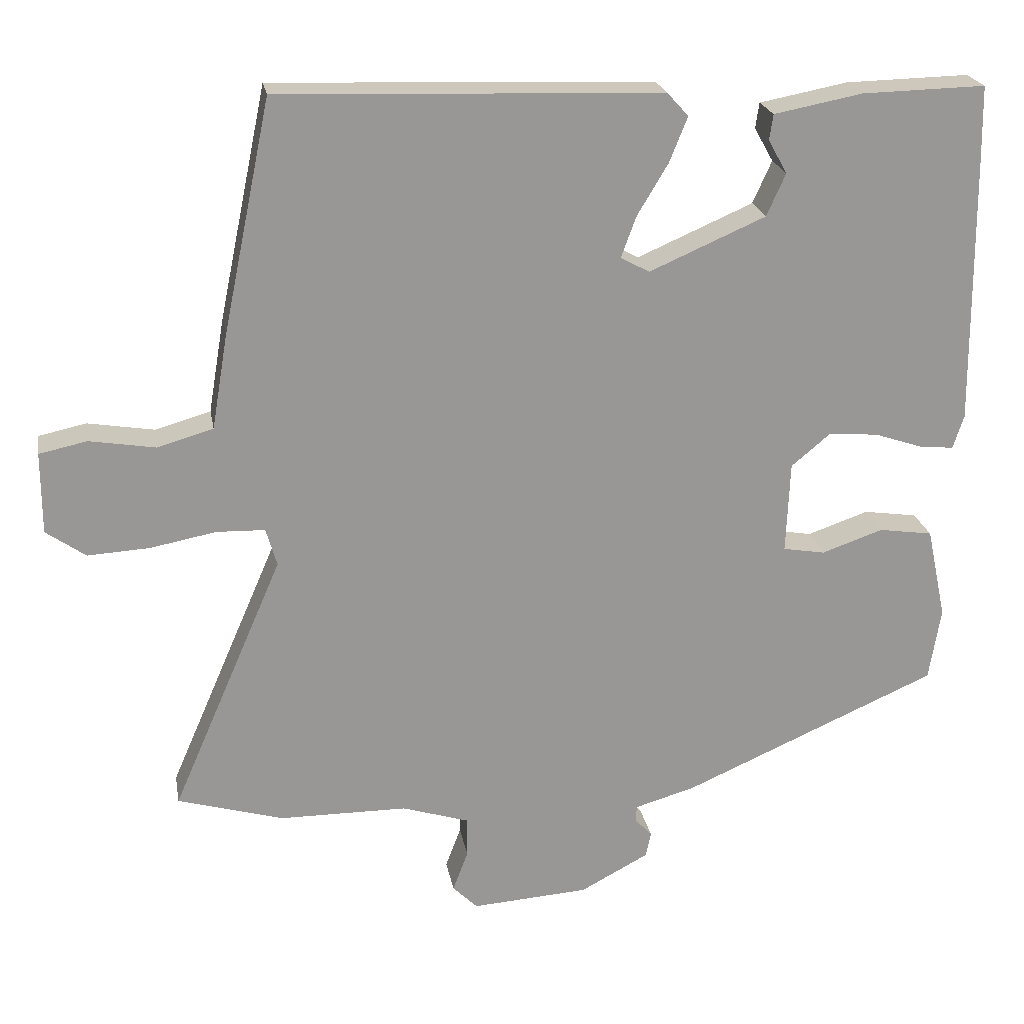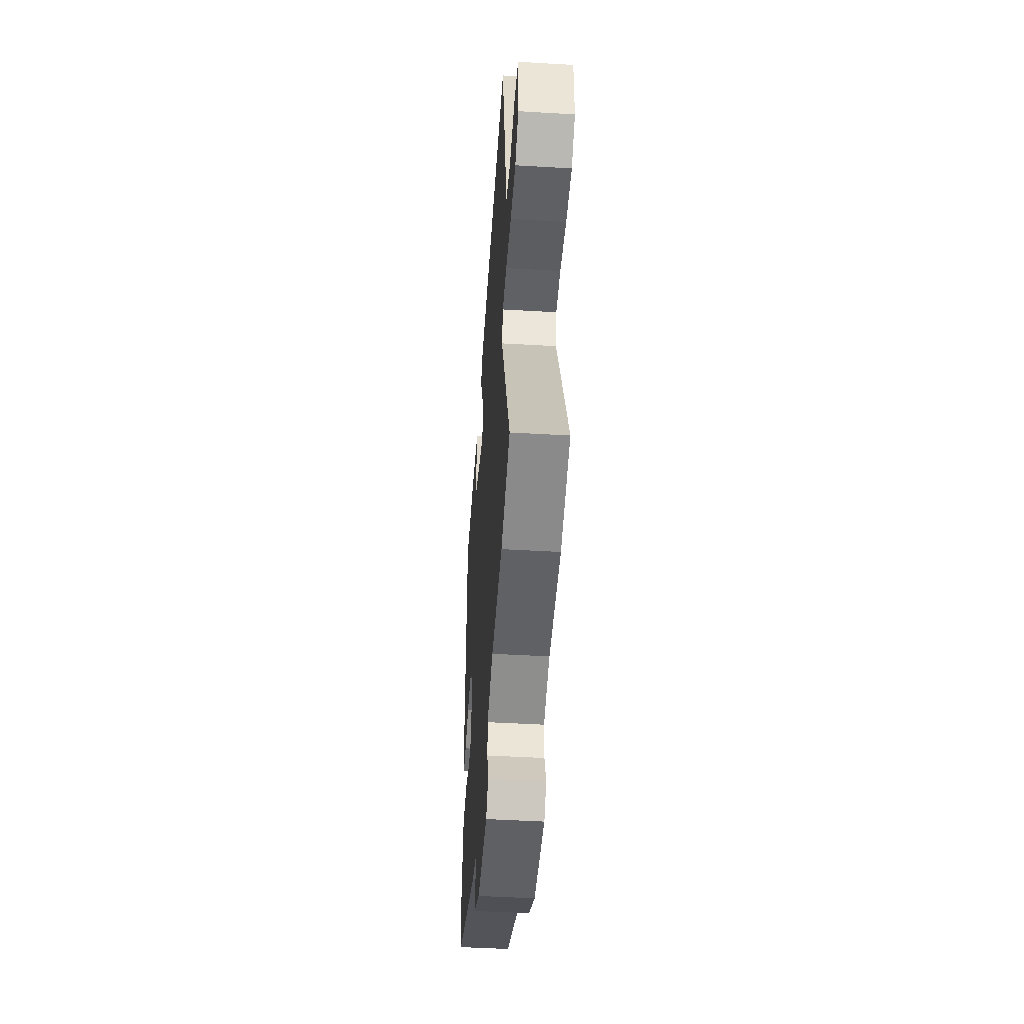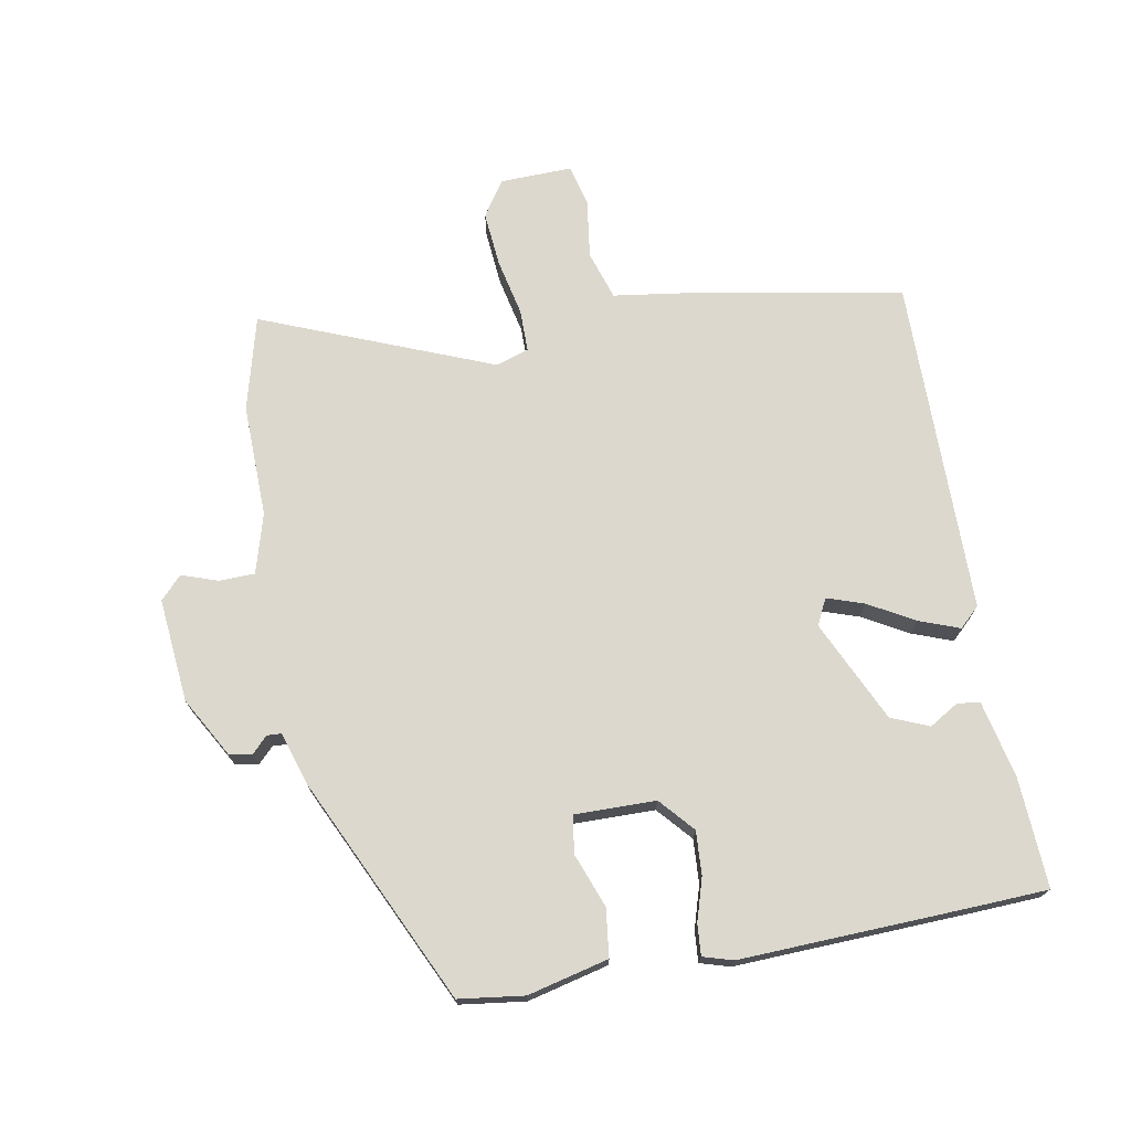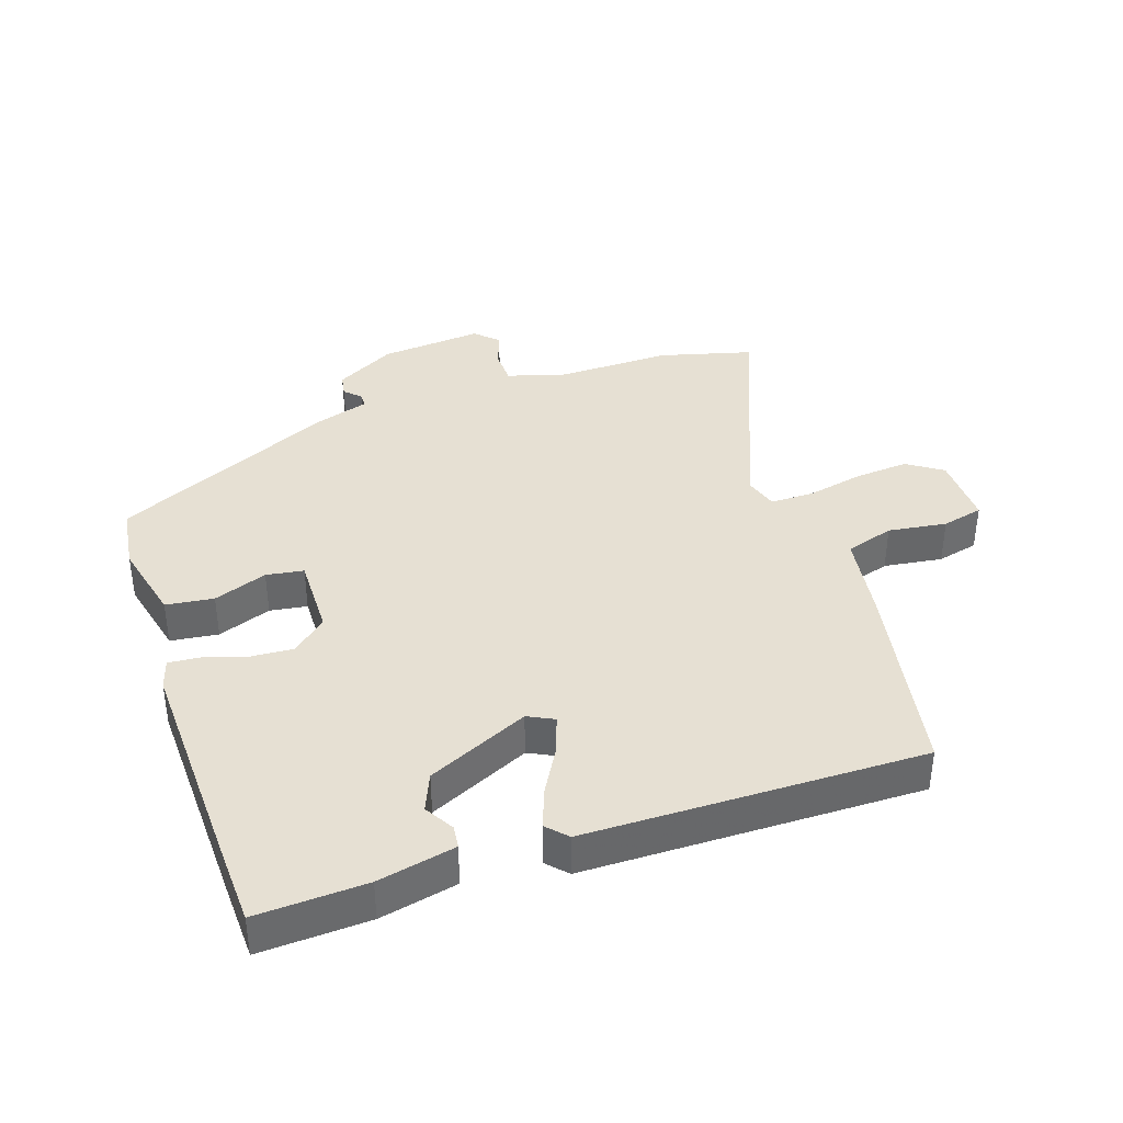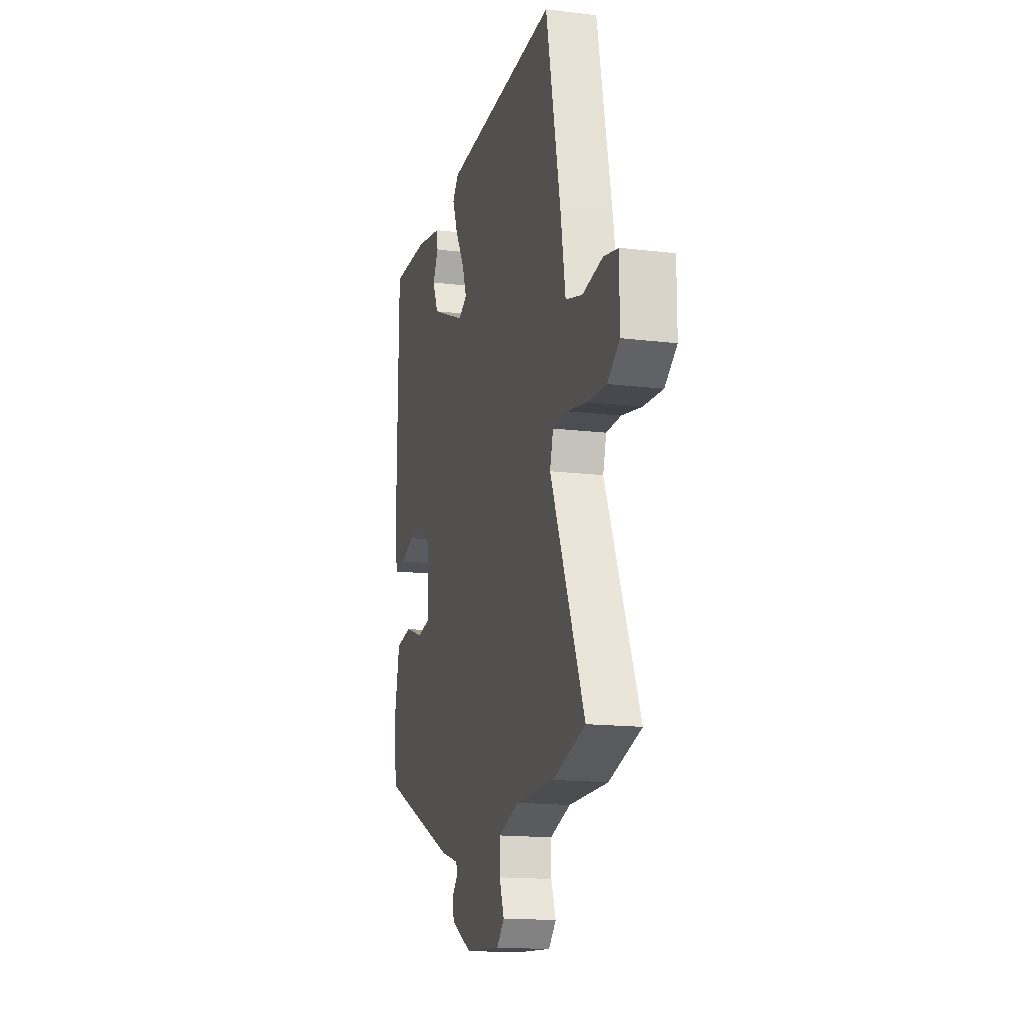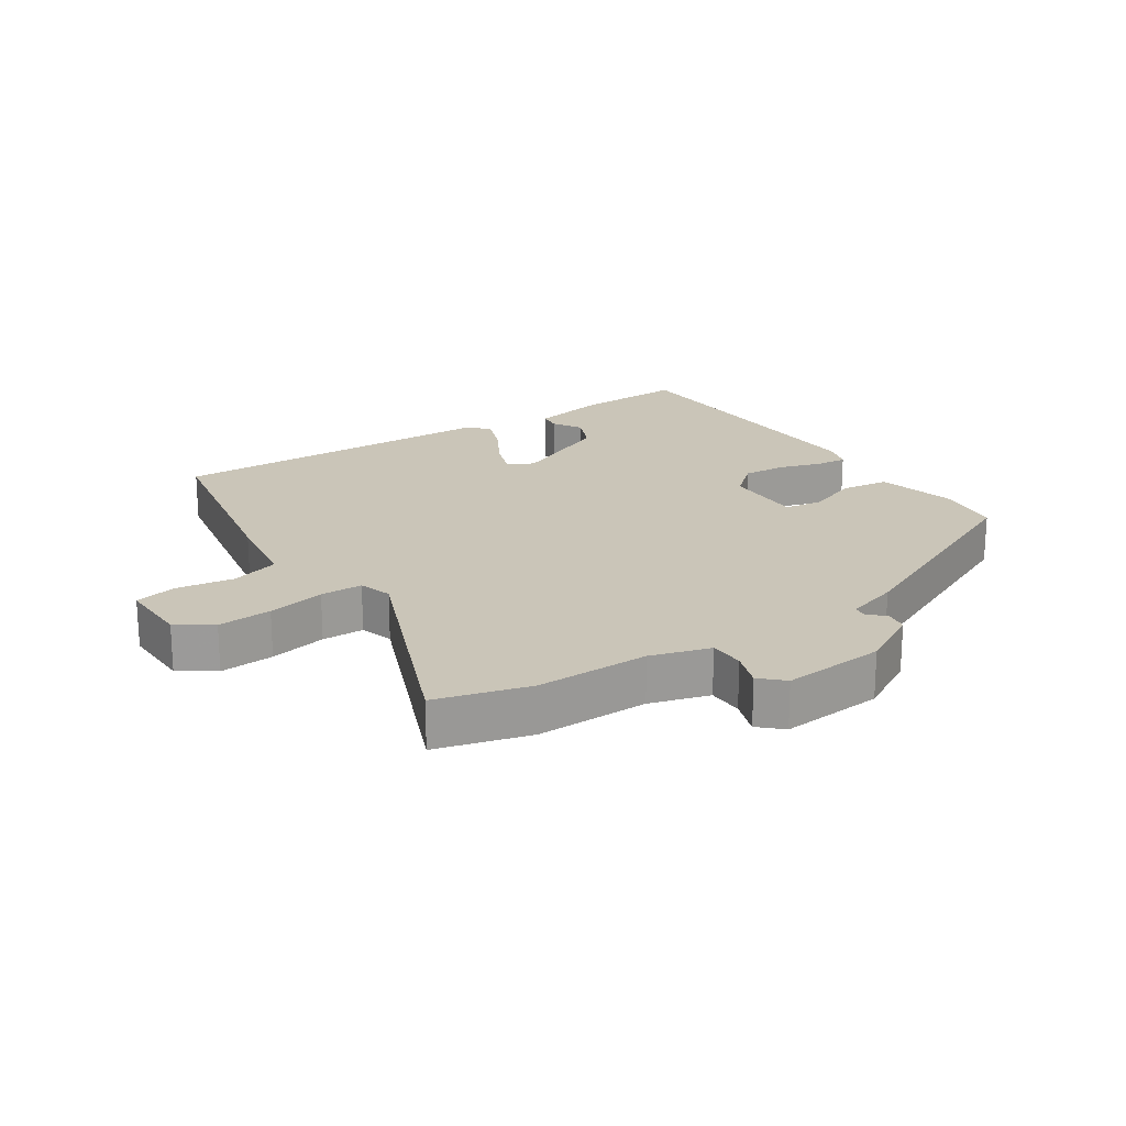
<metadata>
{"format":"obj","ext":"obj","renderer":"f3d","projection":"perspective","resolution":1024,"background":"white","views":[{"elev":22.1,"azim":170.0,"up":"+Z"},{"elev":-47.3,"azim":86.2,"up":"+Z"},{"elev":72.4,"azim":-101.8,"up":"+Y"},{"elev":38.5,"azim":-19.9,"up":"+Y"},{"elev":-15.8,"azim":75.7,"up":"+Z"},{"elev":20.4,"azim":145.4,"up":"+Y"}]}
</metadata>
<code>
v -0.478 0.07 -0.361
v -0.494 0.07 -0.26
v -0.467 0.07 -0.134
v -0.393 0.07 -0.123
v -0.309 0.07 -0.152
v -0.251 0.07 -0.142
v -0.256 0.07 -0.016
v -0.31 0.07 0.029
v -0.378 0.07 0.023
v -0.443 0.07 0.001
v -0.491 0.07 -0.004
v -0.506 0.07 0.042
v -0.502 0.07 0.405
v -0.5 0.07 0.513
v -0.33 0.07 0.509
v -0.209 0.07 0.486
v -0.204 0.07 0.451
v -0.23 0.07 0.405
v -0.204 0.07 0.347
v -0.045 0.07 0.278
v -0.005 0.07 0.299
v -0.026 0.07 0.356
v -0.068 0.07 0.426
v -0.093 0.07 0.488
v -0.064 0.07 0.52
v 0.459 0.07 0.538
v 0.525 0.07 0.221
v 0.547 0.07 0.091
v 0.623 0.07 0.069
v 0.714 0.07 0.084
v 0.779 0.07 0.07
v 0.779 0.07 -0.042
v 0.725 0.07 -0.08
v 0.64 0.07 -0.075
v 0.55 0.07 -0.058
v 0.484 0.07 -0.06
v 0.469 0.07 -0.112
v 0.622 0.07 -0.465
v 0.477 0.07 -0.507
v 0.301 0.07 -0.508
v 0.209 0.07 -0.537
v 0.209 0.07 -0.592
v 0.23 0.07 -0.648
v 0.196 0.07 -0.682
v 0.035 0.07 -0.671
v -0.059 0.07 -0.621
v -0.066 0.07 -0.586
v -0.042 0.07 -0.561
v -0.044 0.07 -0.539
v -0.127 0.07 -0.515
v -0.478 0 -0.361
v -0.494 0 -0.26
v -0.467 0 -0.134
v -0.393 0 -0.123
v -0.309 0 -0.152
v -0.251 0 -0.142
v -0.256 0 -0.016
v -0.31 0 0.029
v -0.378 0 0.023
v -0.443 0 0.001
v -0.491 0 -0.004
v -0.506 0 0.042
v -0.502 0 0.405
v -0.5 0 0.513
v -0.33 0 0.509
v -0.209 0 0.486
v -0.204 0 0.451
v -0.23 0 0.405
v -0.204 0 0.347
v -0.045 0 0.278
v -0.005 0 0.299
v -0.026 0 0.356
v -0.068 0 0.426
v -0.093 0 0.488
v -0.064 0 0.52
v 0.459 0 0.538
v 0.525 0 0.221
v 0.547 0 0.091
v 0.623 0 0.069
v 0.714 0 0.084
v 0.779 0 0.07
v 0.779 0 -0.042
v 0.725 0 -0.08
v 0.64 0 -0.075
v 0.55 0 -0.058
v 0.484 0 -0.06
v 0.469 0 -0.112
v 0.622 0 -0.465
v 0.477 0 -0.507
v 0.301 0 -0.508
v 0.209 0 -0.537
v 0.209 0 -0.592
v 0.23 0 -0.648
v 0.196 0 -0.682
v 0.035 0 -0.671
v -0.059 0 -0.621
v -0.066 0 -0.586
v -0.042 0 -0.561
v -0.044 0 -0.539
v -0.127 0 -0.515
f 3 4 5
f 2 3 5
f 1 2 5
f 50 1 5
f 49 50 5
f 46 47 48
f 45 46 48
f 44 45 48
f 43 44 48
f 42 43 48
f 41 42 48 49
f 49 5 6
f 41 49 6
f 40 41 6
f 40 6 7
f 39 40 7
f 38 39 7
f 37 38 7
f 33 34 35
f 32 33 35
f 31 32 35
f 30 31 35
f 29 30 35
f 28 29 35 36
f 27 28 36
f 26 27 36
f 25 26 36
f 24 25 36
f 23 24 36
f 22 23 36
f 21 22 36 37
f 16 17 18
f 15 16 18
f 14 15 18
f 13 14 18
f 12 13 18
f 11 12 18
f 11 18 19
f 10 11 19
f 9 10 19
f 8 9 19 20
f 20 21 37
f 8 20 37
f 7 8 37
f 55 54 53
f 55 53 52
f 55 52 51
f 55 51 100
f 55 100 99
f 98 97 96
f 98 96 95
f 98 95 94
f 98 94 93
f 98 93 92
f 99 98 92 91
f 56 55 99
f 56 99 91
f 56 91 90
f 57 56 90
f 57 90 89
f 57 89 88
f 57 88 87
f 85 84 83
f 85 83 82
f 85 82 81
f 85 81 80
f 85 80 79
f 86 85 79 78
f 86 78 77
f 86 77 76
f 86 76 75
f 86 75 74
f 86 74 73
f 86 73 72
f 87 86 72 71
f 68 67 66
f 68 66 65
f 68 65 64
f 68 64 63
f 68 63 62
f 68 62 61
f 69 68 61
f 69 61 60
f 69 60 59
f 70 69 59 58
f 87 71 70
f 87 70 58
f 87 58 57
f 1 51 52 2
f 2 52 53 3
f 3 53 54 4
f 4 54 55 5
f 5 55 56 6
f 6 56 57 7
f 7 57 58 8
f 8 58 59 9
f 9 59 60 10
f 10 60 61 11
f 11 61 62 12
f 12 62 63 13
f 13 63 64 14
f 14 64 65 15
f 15 65 66 16
f 16 66 67 17
f 17 67 68 18
f 18 68 69 19
f 19 69 70 20
f 20 70 71 21
f 21 71 72 22
f 22 72 73 23
f 23 73 74 24
f 24 74 75 25
f 25 75 76 26
f 26 76 77 27
f 27 77 78 28
f 28 78 79 29
f 29 79 80 30
f 30 80 81 31
f 31 81 82 32
f 32 82 83 33
f 33 83 84 34
f 34 84 85 35
f 35 85 86 36
f 36 86 87 37
f 37 87 88 38
f 38 88 89 39
f 39 89 90 40
f 40 90 91 41
f 41 91 92 42
f 42 92 93 43
f 43 93 94 44
f 44 94 95 45
f 45 95 96 46
f 46 96 97 47
f 47 97 98 48
f 48 98 99 49
f 49 99 100 50
f 50 100 51 1

</code>
